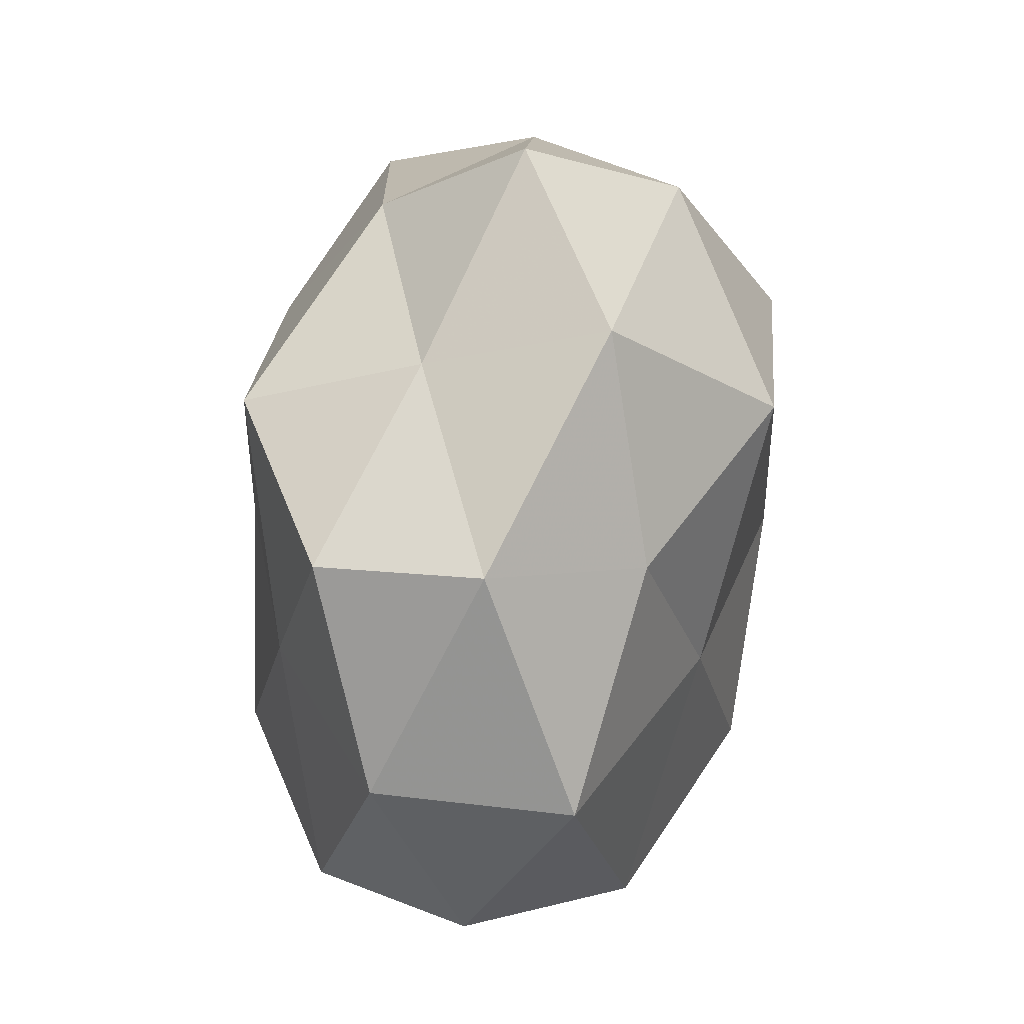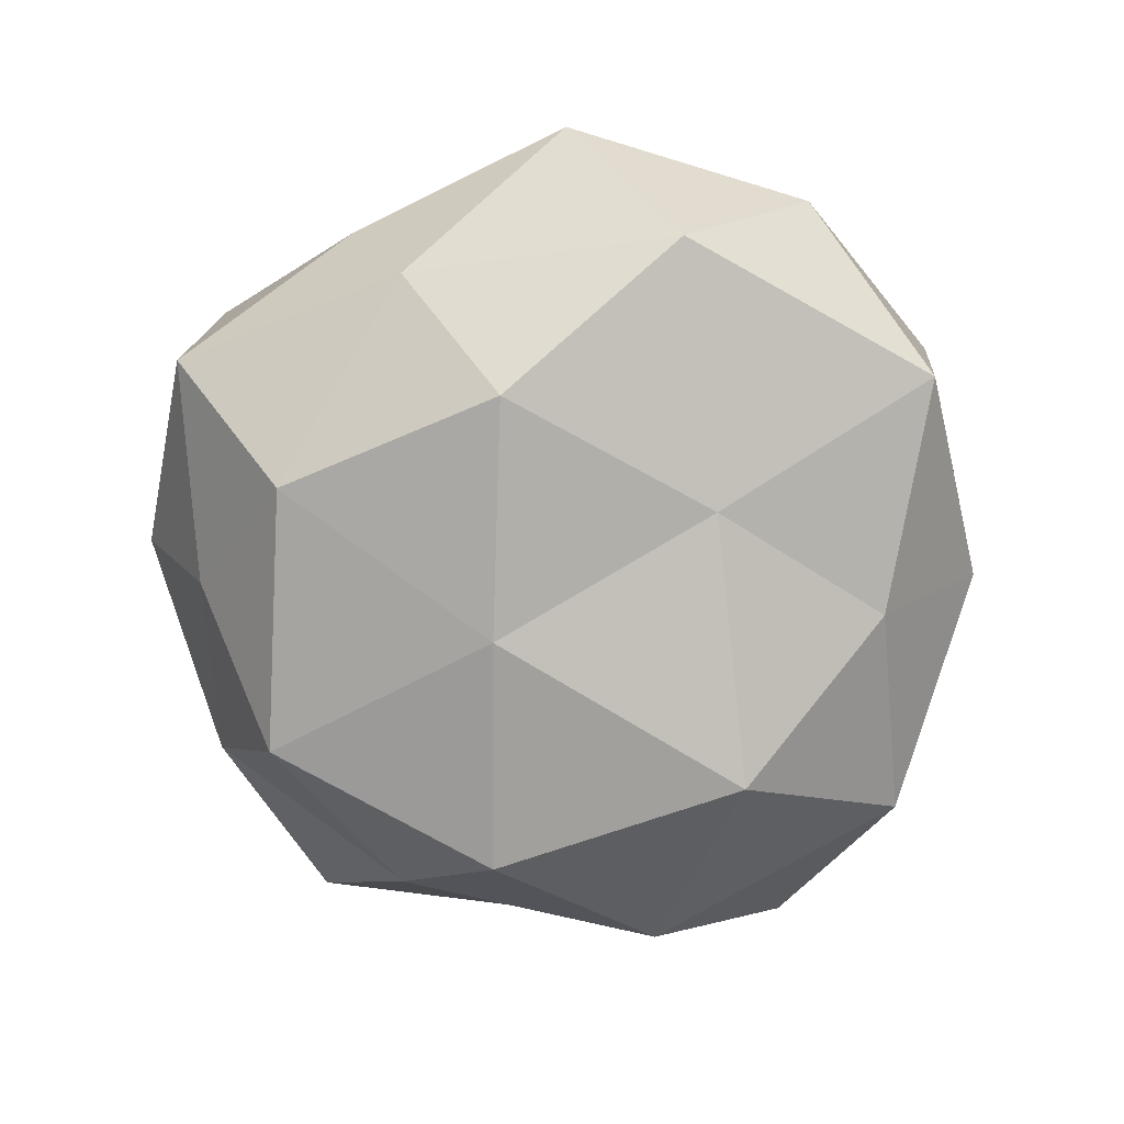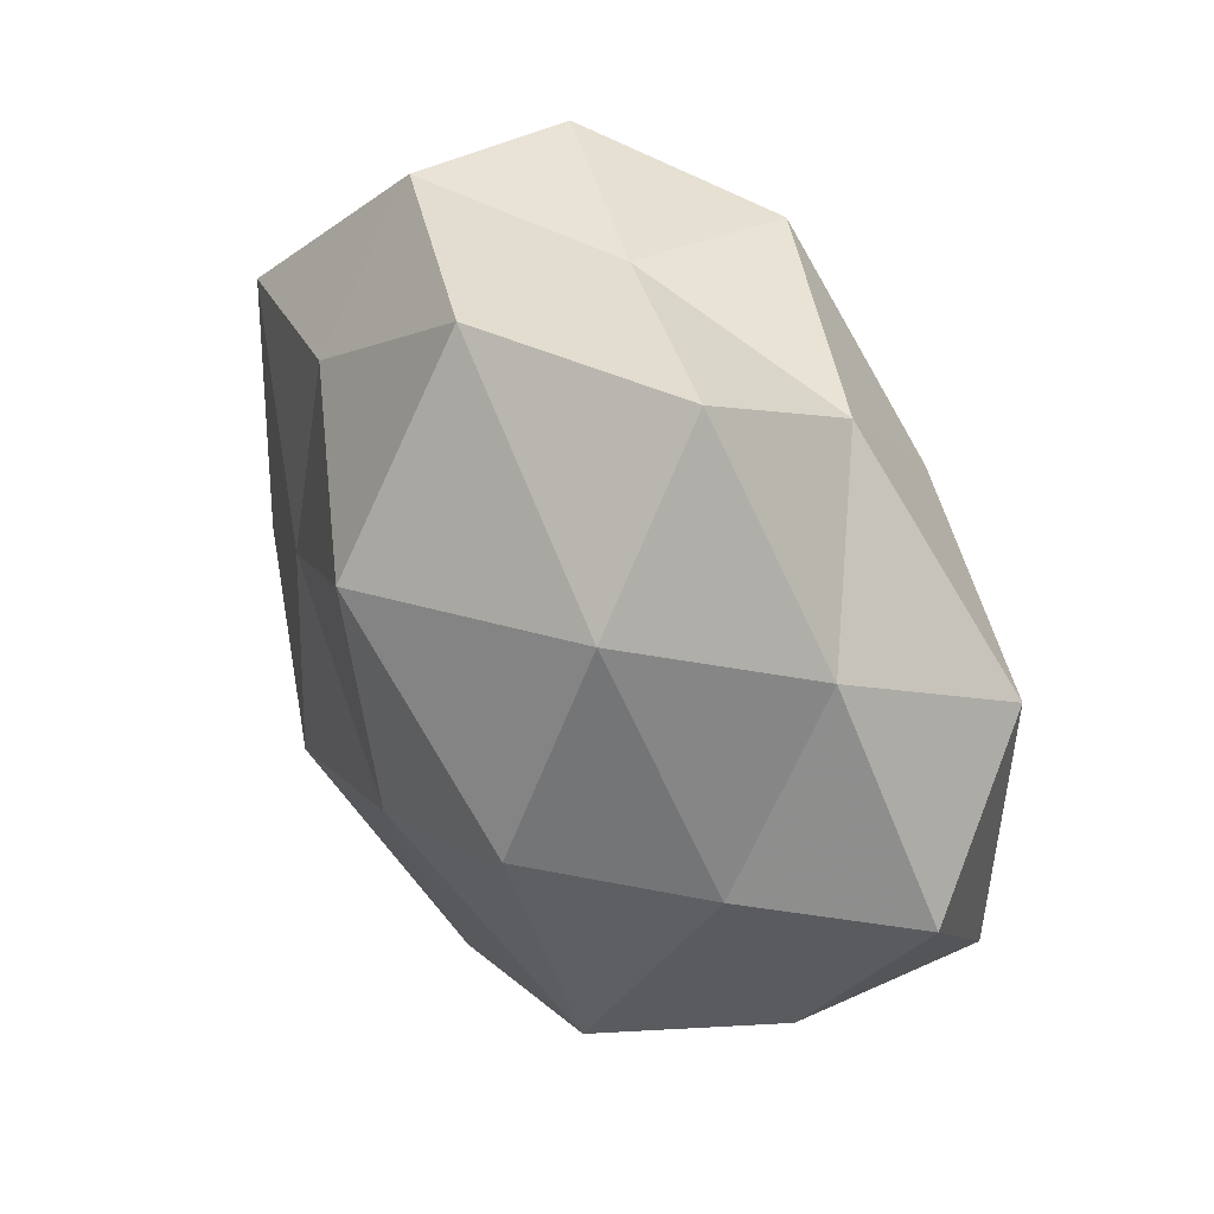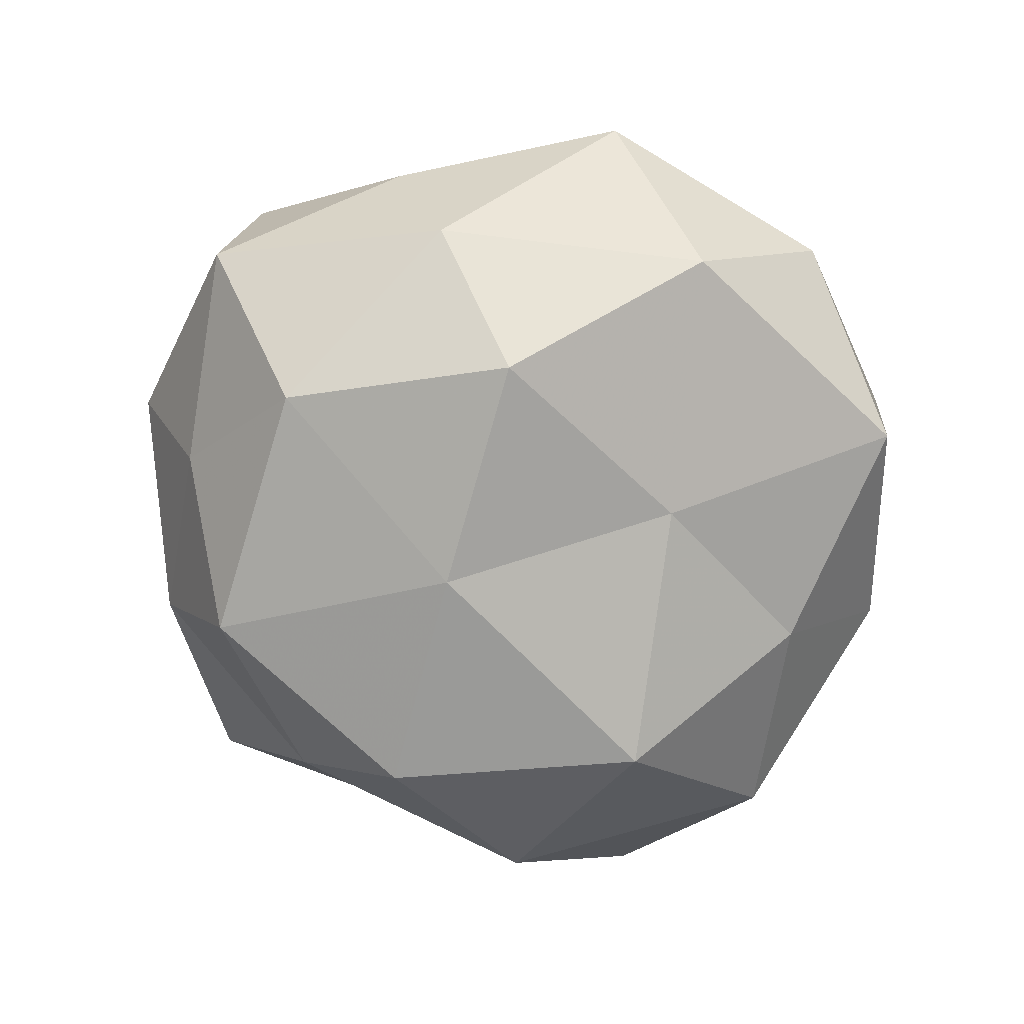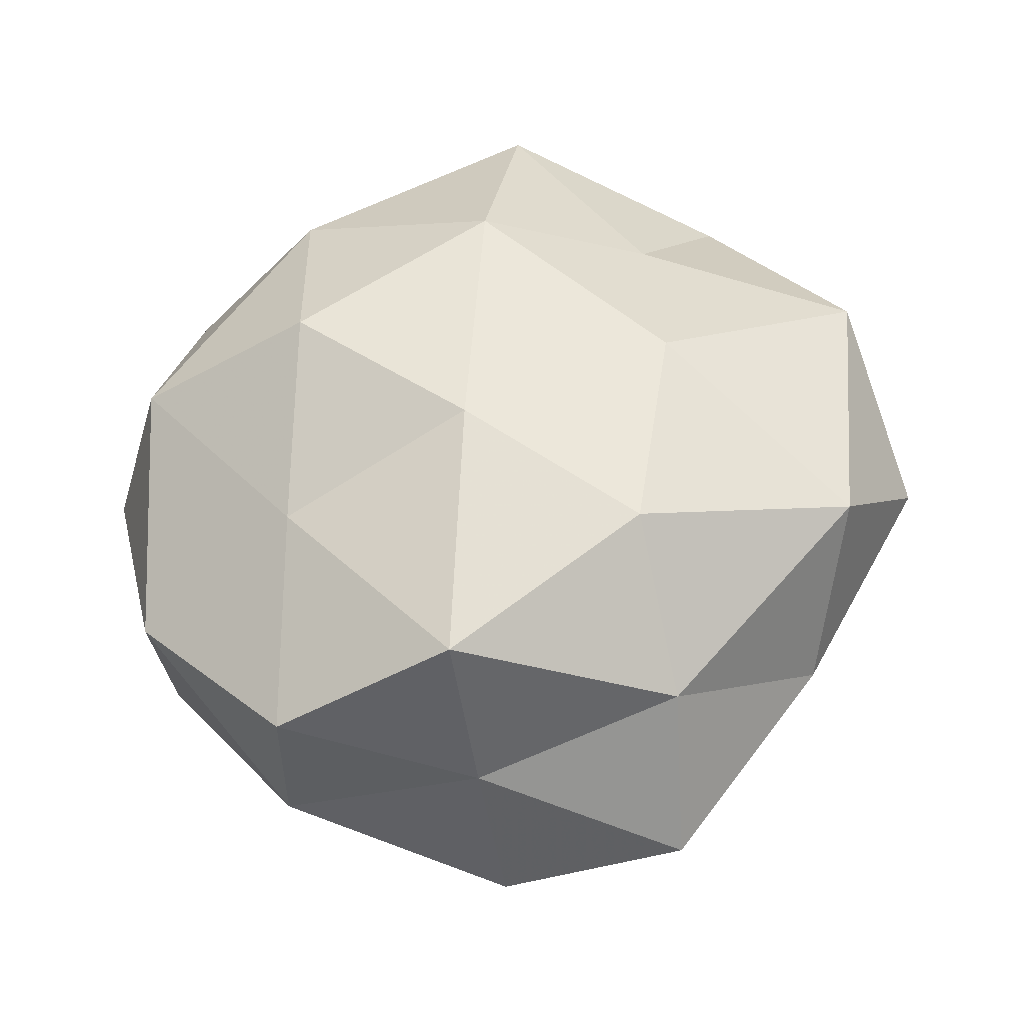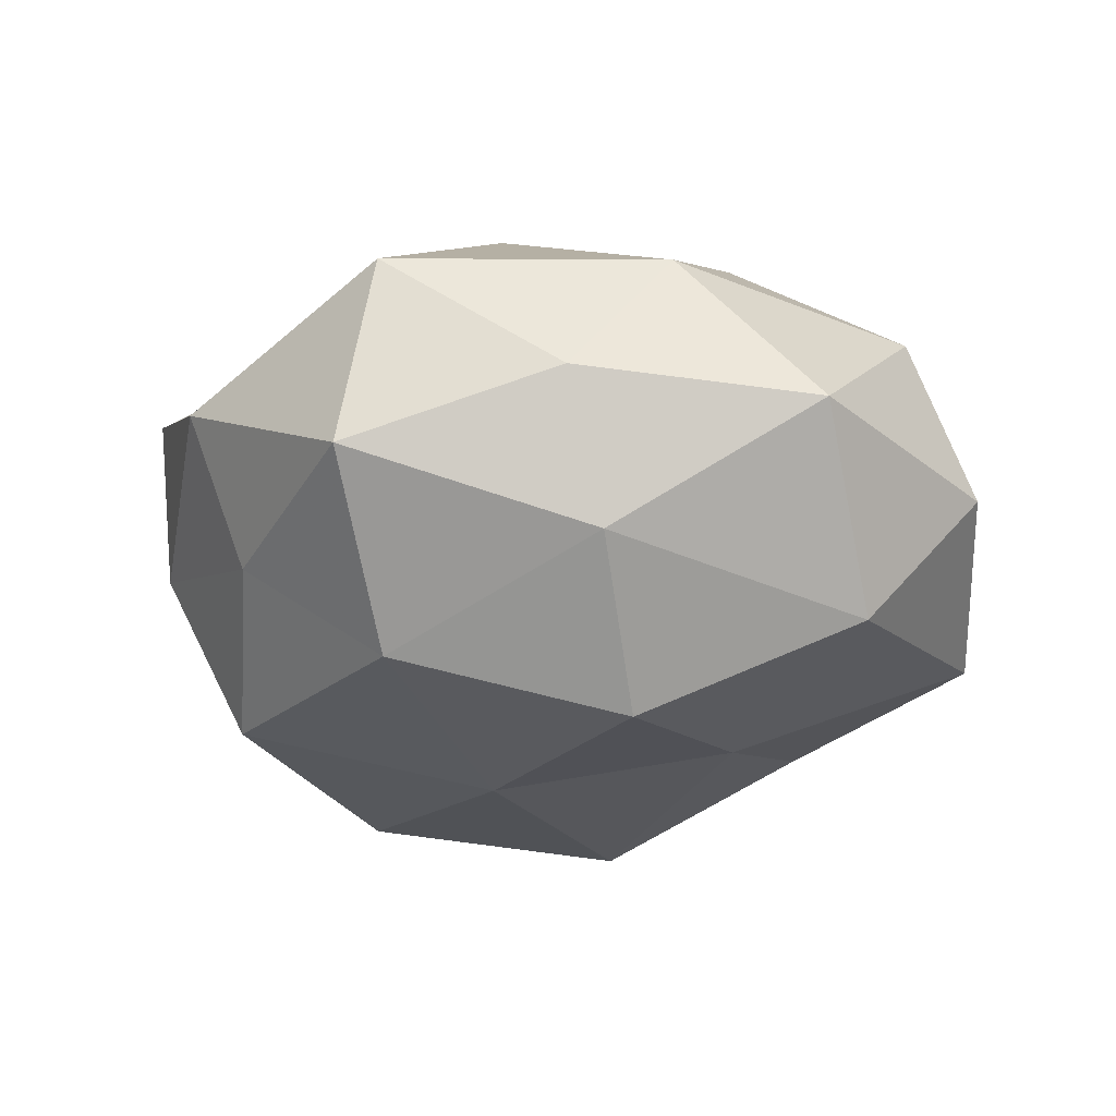
<metadata>
{"format":"obj","ext":"obj","renderer":"f3d","projection":"perspective","resolution":1024,"background":"white","views":[{"elev":56.5,"azim":99.0,"up":"+Y"},{"elev":-77.3,"azim":47.3,"up":"+Z"},{"elev":56.8,"azim":-122.1,"up":"+Y"},{"elev":-74.5,"azim":33.3,"up":"+Z"},{"elev":60.6,"azim":172.7,"up":"+Z"},{"elev":-24.7,"azim":14.3,"up":"+Z"}]}
</metadata>
<code>
v -0.04603 -0.0154 -0.005596
v 0.02482 -0.01445 0.02889
v 0.03994 -0.01819 -0.02083
v -0.03638 0.03133 0.002648
v -0.0249 0.03834 -0.01647
v 0.01443 -0.03875 -0.01593
v 0.01111 0.03439 0.02886
v -0.007593 -0.003666 -0.03196
v 0.03317 0.03879 -0.002584
v 0.04916 0.01664 0.00786
v 0.03908 -0.03552 -0.001282
v 0.02898 0.01052 0.02282
v 0.03289 0.03605 0.01631
v -0.02229 -0.02681 0.01849
v -0.04859 -0.01542 0.01628
v 0.02244 -0.03737 0.01746
v -0.01214 -0.03303 -0.02587
v -0.008176 -0.05105 0.01414
v 0.01986 0.005644 -0.0263
v 0.04769 0.01529 -0.01492
v -0.02999 -0.03154 -0.01264
v -0.01564 0.05234 0.0006495
v -0.02827 0.01511 -0.0293
v 0.05242 -0.008207 -0.002889
v 0.04573 -0.01363 0.01603
v -0.05385 0.007817 0.004466
v -0.0009919 0.0295 -0.031
v 0.005554 0.003091 0.03155
v -0.01398 0.01967 0.03003
v 0.006401 0.04965 -0.01227
v -0.0006488 -0.02697 0.02951
v -0.02148 -0.006003 0.02788
v -0.01625 0.03891 0.01775
v -0.04171 0.01164 -0.01259
v -0.04142 0.01776 0.02234
v 0.01369 -0.02203 -0.03137
v 0.01209 -0.04587 0.0009224
v -0.03637 -0.01295 -0.02549
v 0.008893 0.0426 0.008419
v 0.02349 0.02995 -0.01922
v -0.03458 -0.03891 0.004154
v -0.0124 -0.05125 -0.008306
f 3 11 6
f 10 9 13
f 7 12 13
f 13 12 10
f 20 9 10
f 19 20 3
f 4 22 5
f 3 24 11
f 3 20 24
f 24 20 10
f 12 2 25
f 12 25 10
f 16 25 2
f 11 25 16
f 10 25 24
f 11 24 25
f 15 26 1
f 8 27 19
f 27 23 5
f 8 23 27
f 28 2 12
f 28 12 7
f 29 28 7
f 30 5 22
f 27 5 30
f 2 31 16
f 31 14 18
f 31 18 16
f 28 31 2
f 32 15 14
f 29 32 28
f 32 14 31
f 32 31 28
f 33 22 4
f 29 7 33
f 4 5 34
f 34 5 23
f 34 1 26
f 26 4 34
f 35 4 26
f 35 26 15
f 35 15 32
f 29 35 32
f 33 4 35
f 29 33 35
f 36 3 6
f 36 6 17
f 36 17 8
f 36 19 3
f 36 8 19
f 6 11 37
f 37 11 16
f 16 18 37
f 17 38 8
f 38 21 1
f 17 21 38
f 8 38 23
f 38 1 34
f 23 38 34
f 7 13 39
f 39 13 9
f 39 9 30
f 22 39 30
f 7 39 33
f 33 39 22
f 20 40 9
f 19 40 20
f 19 27 40
f 30 9 40
f 40 27 30
f 15 1 41
f 14 15 41
f 41 18 14
f 41 1 21
f 6 42 17
f 17 42 21
f 6 37 42
f 42 37 18
f 42 18 41
f 21 42 41

</code>
